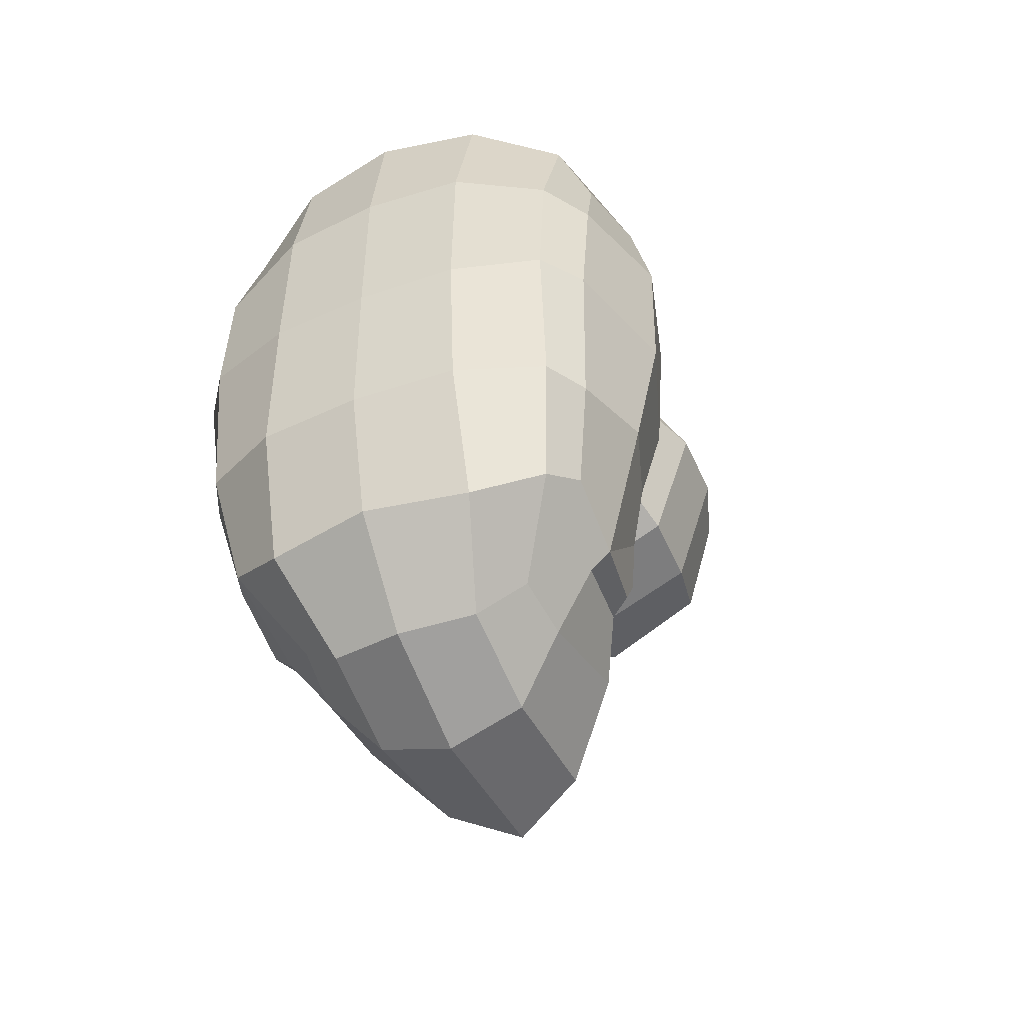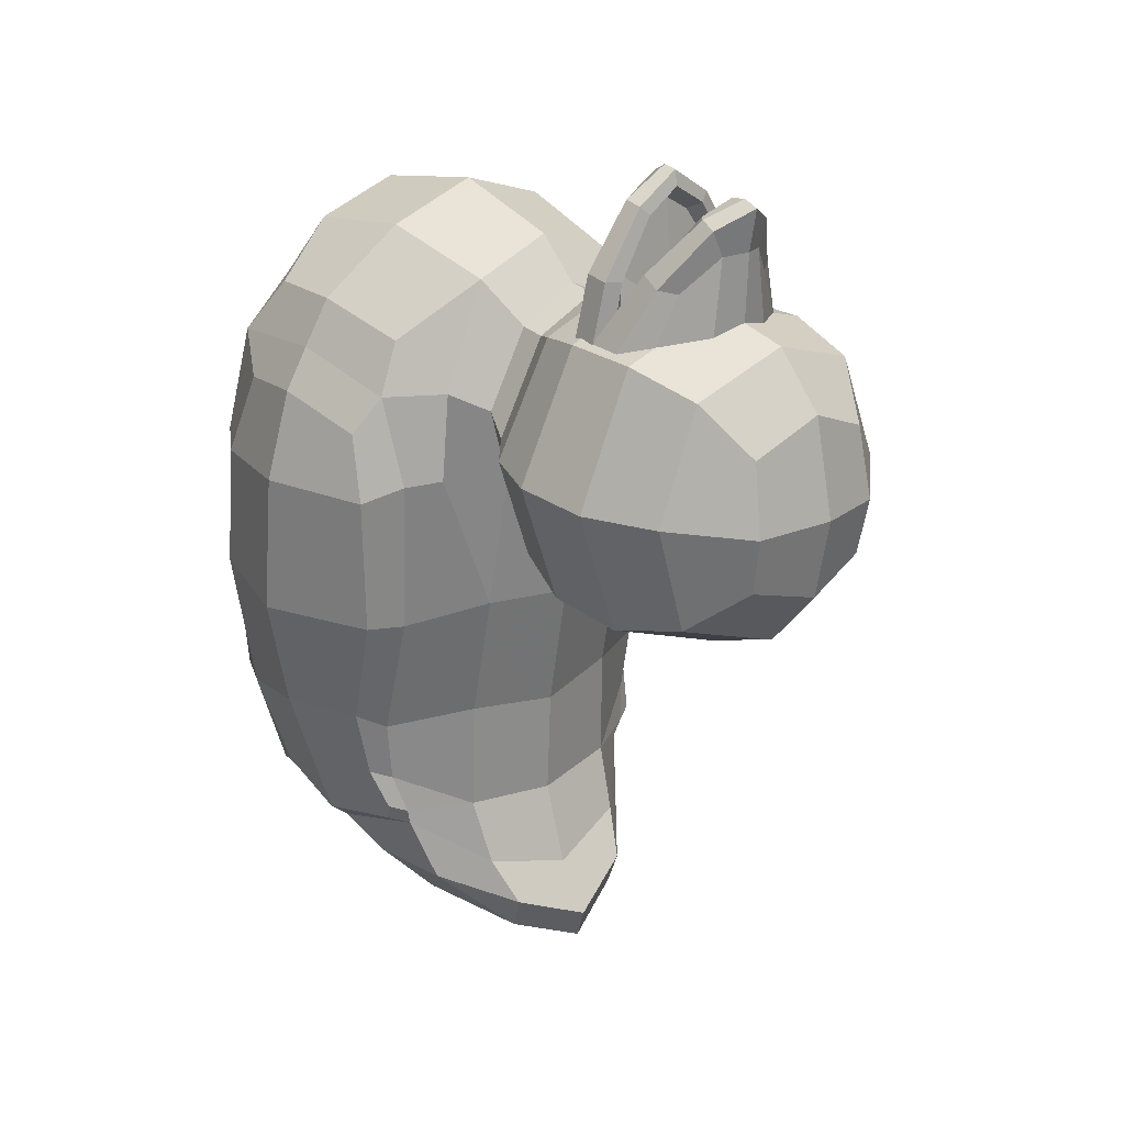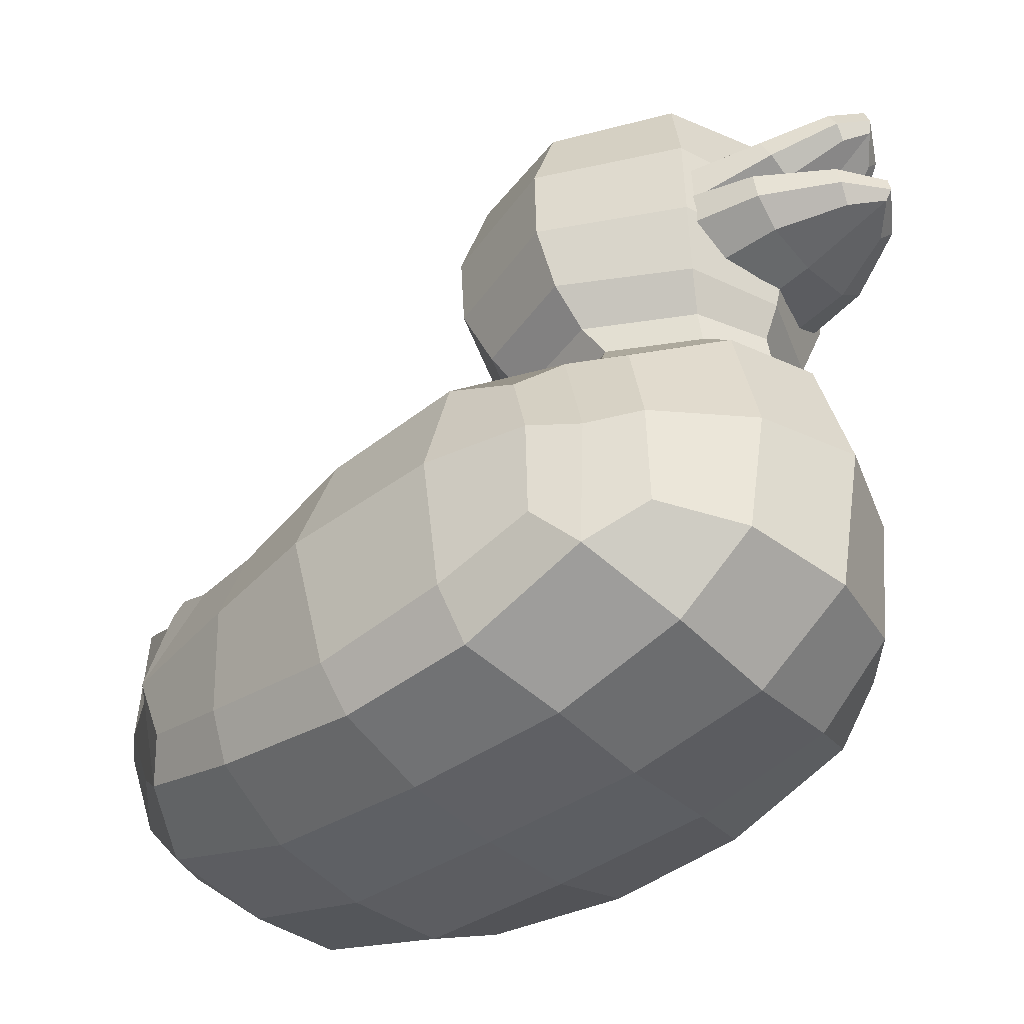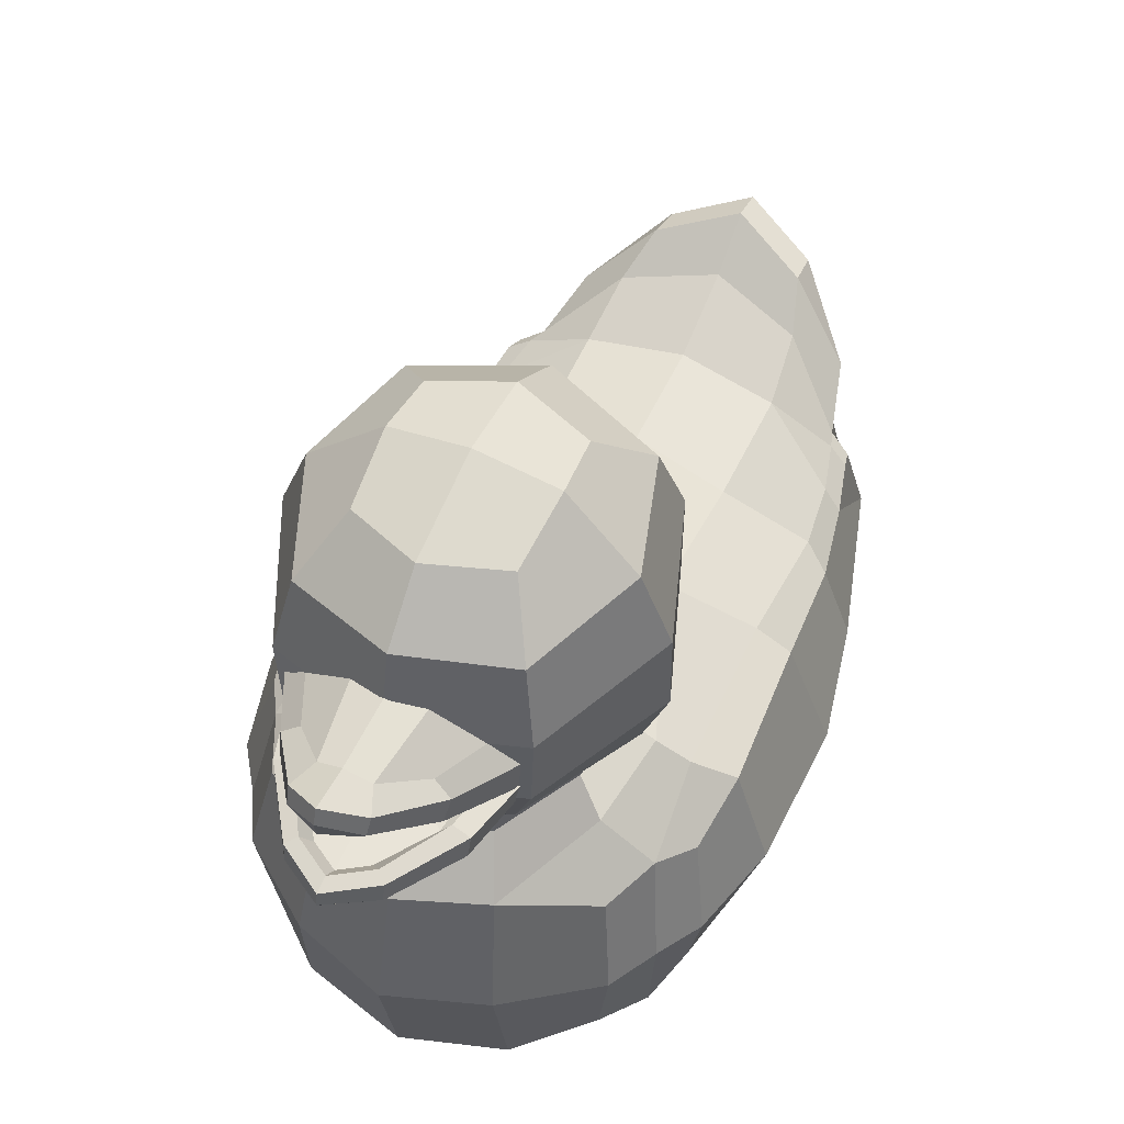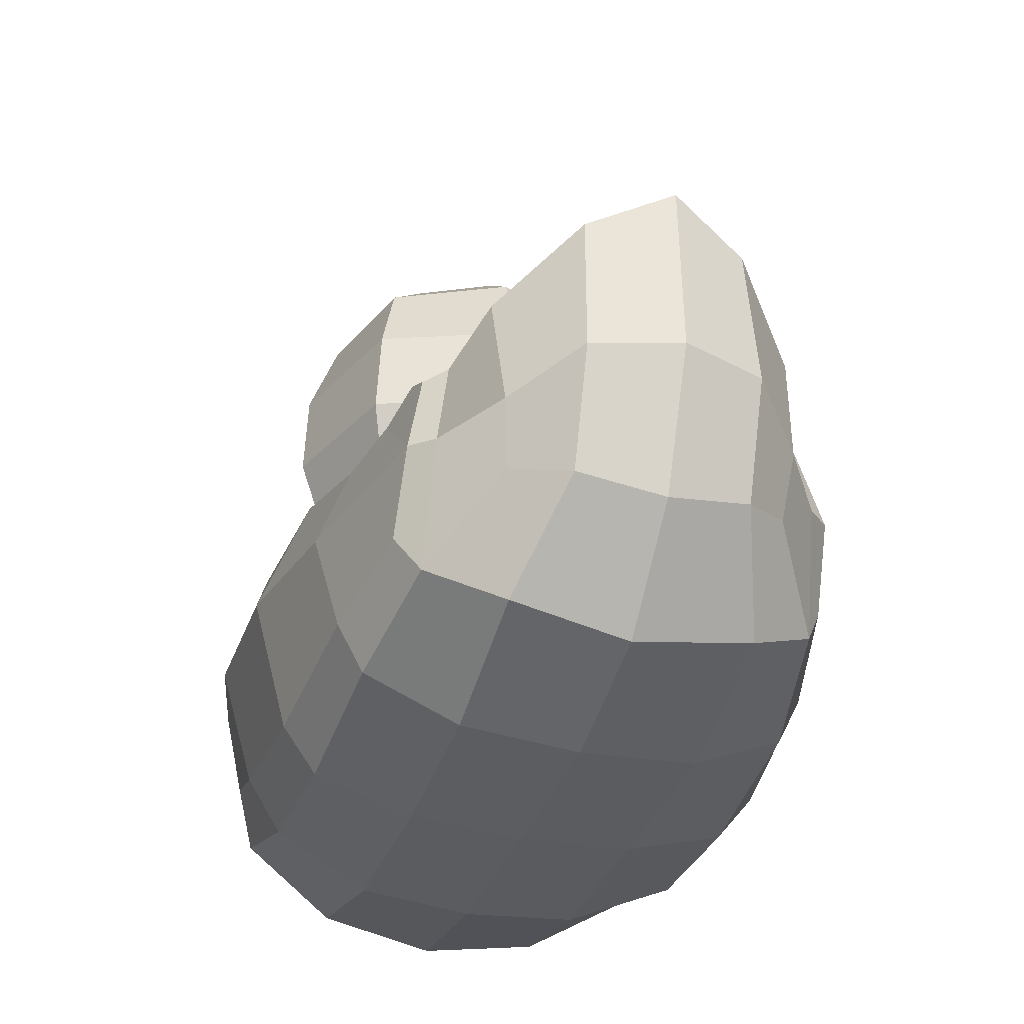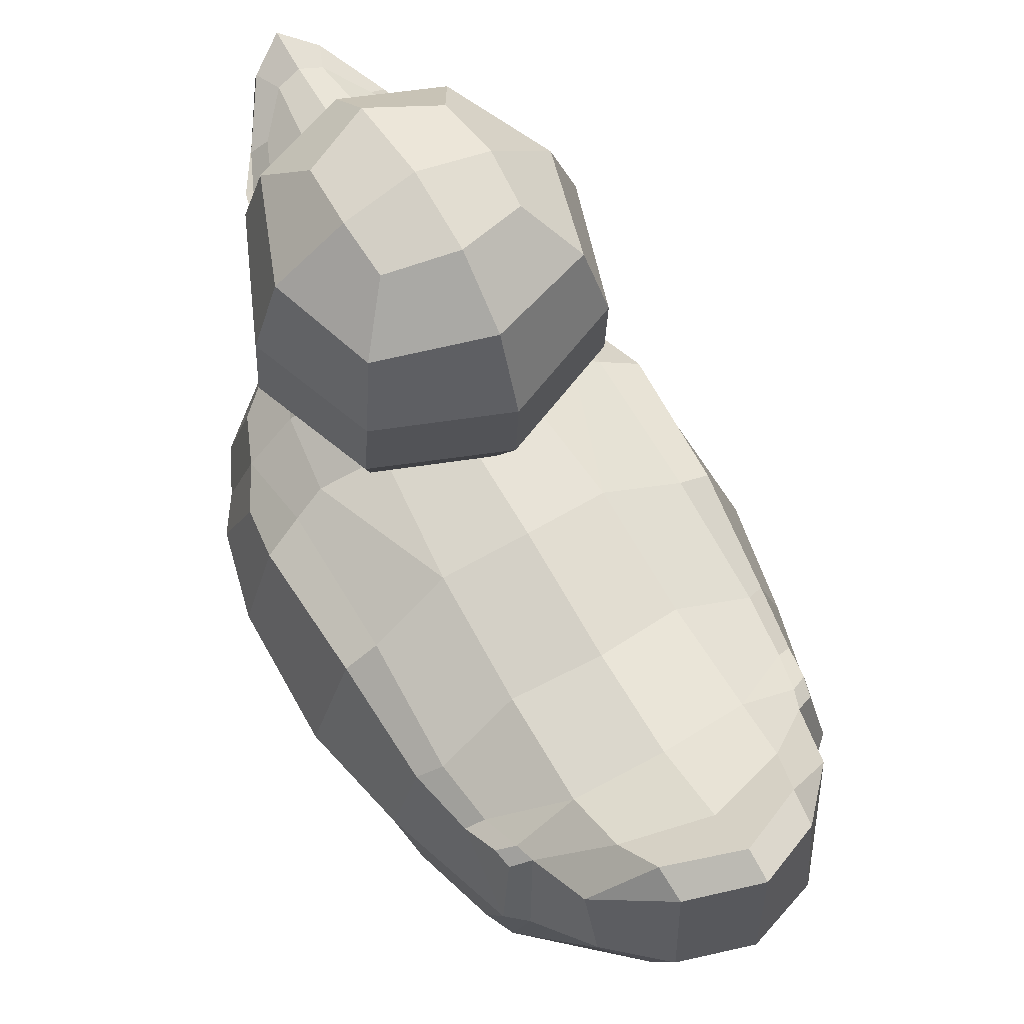
<metadata>
{"format":"obj","ext":"obj","renderer":"f3d","projection":"perspective","resolution":1024,"background":"white","views":[{"elev":-45.7,"azim":25.0,"up":"+Z"},{"elev":24.2,"azim":138.4,"up":"+Z"},{"elev":-40.5,"azim":-50.3,"up":"+Y"},{"elev":55.5,"azim":24.2,"up":"+Y"},{"elev":-35.2,"azim":162.1,"up":"+Y"},{"elev":62.7,"azim":149.3,"up":"+Y"}]}
</metadata>
<code>
g default
v 0.9432 1.118 -2.802
v 1.284 0.9105 2.236
v 1.048 2.418 -2.802
v 1.25 2.324 2.075
v 0 3.065 -3.531
v 0 2.649 2.764
v 0 0.8531 -3.169
v 0 0.6854 2.842
v 0 -0.02242 1.071
v 1.492 0.2931 0.8411
v 1.383 2.554 0.9464
v 0 2.975 0.5534
v 0.6112 2.892 0.9148
v 0.6462 2.645 2.522
v 0.5585 2.861 -3.288
v 0.5553 5.559 0.8166
v 0.5435 5.532 1.837
v 0 5.658 0.655
v 0 5.605 2.071
v 0 0.2175 -2.454
v 1.33 0.6187 -2.253
v 1.186 2.238 -2.298
v 0.7411 2.548 -2.141
v 0 2.67 -2.201
v 0 3.939 2.642
v 1.016 3.939 0.3676
v 0 3.939 -0.05214
v 0 4.564 2.637
v 0.9973 4.564 0.3135
v 0 4.564 -0.09232
v 0.5903 0.9736 -3.097
v 0.8256 0.3431 -2.494
v 0.7889 0.0412 1.055
v 0.7765 0.7905 2.654
v 0.8544 3.939 2.364
v 0.8765 4.564 2.364
v 0 5.776 1.302
v 0.5849 5.637 1.27
v 1.341 4.564 1.333
v 1.36 3.939 1.364
v 1.036 2.692 1.682
v 1.431 2.359 1.66
v 1.493 0.6471 1.812
v 0.8127 0.2905 2.078
v 0 0.1623 2.135
v 0.7149 2.782 -0.1792
v 0 -0.04348 -0.2017
v 0.792 0 -0.2009
v 1.486 0.2117 -0.2049
v 1.373 2.485 -0.2861
v 0 2.907 -0.2366
v 1.737 0.6616 0.8059
v 1.699 2.399 0.8449
v 1.618 2.214 1.357
v 1.663 0.9544 1.515
v 1.347 2.143 -2.226
v 1.643 2.348 -0.2815
v 1.483 0.9217 -2.104
v 1.728 0.5272 -0.235
v 0 3.21 2.41
v 0.5263 3.21 2.176
v 0.9369 3.21 1.438
v 0.6912 3.21 0.6826
v 0 3.21 0.3417
v 0 5.249 0.1591
v 0.8659 5.159 0.4731
v 1.12 5.159 1.345
v 0.7686 5.159 2.221
v 0 5.223 2.488
v 0 2.975 2.444
v 0.496 2.975 2.187
v 0.8381 2.975 1.57
v 0 3.143 -3.277
v 0.5764 2.953 -3.015
v 0.6924 2.731 -2.656
v 0 2.873 -2.866
v 0 -0.03831 -1.453
v 0.8205 0.03204 -1.431
v 1.468 0.3447 -1.373
v 1.643 0.6982 -1.348
v 1.379 2.201 -2.079
v 1.233 2.271 -2.15
v 1.567 2.041 -1.216
v 1.383 2.219 -1.307
v 0.7283 2.57 -1.228
v 0 2.711 -1.316
v 1.319 2.188 -1.825
v 1.462 2.062 -1.771
v 1.139 2.737 0.9911
v 0 3.482 2.525
v 0.6971 3.482 2.273
v 1.192 3.482 1.399
v 0.9026 3.482 0.5508
v 0 3.482 0.1874
v 0 1.722 3.03
v 0.7336 1.698 2.773
v 1.371 1.609 2.275
v 1.566 1.567 1.905
v 0.9935 1.569 -2.938
v 0.5945 1.77 -3.389
v 1.313 1.493 -2.485
v 0 1.772 -3.581
v 1.987 1.434 -0.2908
v 1.964 1.535 0.862
v 1.777 1.585 1.589
v 1.471 1.497 -2.347
v 1.796 1.41 -1.22
v -0.9432 1.118 -2.802
v -1.284 0.9105 2.236
v -1.048 2.418 -2.802
v -1.25 2.324 2.075
v -1.492 0.2931 0.8411
v -1.383 2.554 0.9464
v -0.6112 2.892 0.9148
v -0.6462 2.645 2.522
v -0.5585 2.861 -3.288
v -0.5553 5.559 0.8166
v -0.5435 5.532 1.837
v -1.33 0.6187 -2.253
v -1.186 2.238 -2.298
v -0.7411 2.548 -2.141
v -1.016 3.939 0.3676
v -0.9973 4.564 0.3135
v -0.5903 0.9736 -3.097
v -0.8256 0.3431 -2.494
v -0.7889 0.0412 1.055
v -0.7765 0.7905 2.654
v -0.8544 3.939 2.364
v -0.8765 4.564 2.364
v -0.5849 5.637 1.27
v -1.341 4.564 1.333
v -1.36 3.939 1.364
v -1.036 2.692 1.682
v -1.431 2.359 1.66
v -1.493 0.6471 1.812
v -0.8127 0.2905 2.078
v -0.7149 2.782 -0.1792
v -0.792 0 -0.2009
v -1.486 0.2117 -0.2049
v -1.373 2.485 -0.2861
v -1.737 0.6616 0.8059
v -1.699 2.399 0.8449
v -1.618 2.214 1.357
v -1.663 0.9544 1.515
v -1.347 2.143 -2.226
v -1.643 2.348 -0.2815
v -1.483 0.9217 -2.104
v -1.728 0.5272 -0.235
v -0.5263 3.21 2.176
v -0.9369 3.21 1.438
v -0.6912 3.21 0.6826
v -0.8659 5.159 0.4731
v -1.12 5.159 1.345
v -0.7686 5.159 2.221
v -0.496 2.975 2.187
v -0.8381 2.975 1.57
v -0.5764 2.953 -3.015
v -0.6924 2.731 -2.656
v -0.8205 0.03204 -1.431
v -1.468 0.3447 -1.373
v -1.643 0.6982 -1.348
v -1.379 2.201 -2.079
v -1.233 2.271 -2.15
v -1.567 2.041 -1.216
v -1.383 2.219 -1.307
v -0.7283 2.57 -1.228
v -1.319 2.188 -1.825
v -1.462 2.062 -1.771
v -1.139 2.737 0.9911
v -0.6971 3.482 2.273
v -1.192 3.482 1.399
v -0.9026 3.482 0.5508
v -0.7336 1.698 2.773
v -1.371 1.609 2.275
v -1.566 1.567 1.905
v -0.9935 1.569 -2.938
v -0.5944 1.77 -3.389
v -1.313 1.493 -2.485
v -1.987 1.434 -0.2908
v -1.964 1.535 0.862
v -1.777 1.585 1.589
v -1.471 1.497 -2.347
v -1.796 1.41 -1.22
v -0.5273 4.049 2.394
v -0.1694 4.559 3.333
v -0.803 4.355 2.383
v -0.2702 4.778 3.29
v -0.2714 4.804 2.414
v -0.3462 4.285 2.932
v -0.5695 4.524 2.859
v -0.8009 4.055 2.352
v -0.2598 4.66 3.349
v 0 4.94 3.442
v 0 4.043 2.6
v 0 4.691 3.471
v -0.6312 4.556 2.397
v -0.1851 4.794 3.089
v 0 4.852 2.436
v 0 4.822 3.488
v -0.5452 4.364 2.934
v 0 4.878 3.108
v 0 4.314 2.965
v -0.4421 4.618 2.822
v 0.5273 4.049 2.394
v 0.1694 4.559 3.333
v 0.803 4.355 2.383
v 0.2702 4.778 3.29
v 0.2714 4.804 2.414
v 0.3462 4.285 2.932
v 0.5695 4.524 2.859
v 0.8009 4.055 2.352
v 0.2598 4.66 3.349
v 0.6312 4.556 2.397
v 0.1851 4.794 3.089
v 0.5452 4.364 2.934
v 0.4421 4.618 2.822
v 0 4.105 3.562
v 0 3.58 2.319
v 0 3.911 3.532
v 0 4.091 2.521
v 0 3.995 3.581
v 0 3.679 2.821
v 0 4.128 3.442
v -0.4778 3.665 2.34
v -0.2152 3.825 3.328
v -0.803 4.092 2.359
v -0.3396 4.095 3.34
v -0.5419 4.109 2.417
v 0 4.025 3.34
v -0.4318 3.724 2.835
v -0.6721 4.089 2.835
v -0.7641 3.86 2.335
v -0.3328 3.945 3.365
v -0.6312 4.128 2.388
v -0.4683 4.042 2.842
v -0.2697 4.128 3.272
v -0.6544 3.885 2.854
v -0.5403 4.128 2.818
v -0.1973 4.031 3.219
v 0.4778 3.665 2.34
v 0.2152 3.825 3.328
v 0.803 4.092 2.359
v 0.3396 4.095 3.34
v 0.5419 4.109 2.417
v 0.4318 3.724 2.835
v 0.6721 4.089 2.835
v 0.7641 3.86 2.335
v 0.3328 3.945 3.365
v 0.6312 4.128 2.388
v 0.4683 4.042 2.842
v 0.2697 4.128 3.272
v 0.6544 3.885 2.854
v 0.5403 4.128 2.818
v 0.1973 4.031 3.219
g RubberDuck_mesh
f 3 74 75 22
f 31 1 21 32
f 44 43 2 34
f 42 41 14 4
f 41 72 71 14
f 49 10 33 48
f 46 89 11 50
f 40 39 36 35
f 67 38 17 68
f 7 31 32 20
f 47 48 33 9
f 45 44 34 8
f 71 70 6 14
f 36 28 25 35
f 17 19 69 68
f 37 19 17 38
f 65 18 16 66
f 27 30 29 26
f 51 12 13 46
f 73 76 75 74
f 18 37 38 16
f 66 16 38 67
f 26 29 39 40
f 41 89 13 72
f 11 89 41 42
f 33 10 43 44
f 9 33 44 45
f 86 85 23 24
f 21 79 78 32
f 20 32 78 77
f 49 59 52 10
f 11 53 57 50
f 42 54 53 11
f 10 52 55 43
f 82 81 56 22
f 21 58 80 79
f 91 90 60 61
f 62 92 91 61
f 63 93 92 62
f 64 94 93 63
f 30 65 66 29
f 29 66 67 39
f 39 67 68 36
f 69 28 36 68
f 61 60 70 71
f 72 62 61 71
f 13 63 62 72
f 12 64 63 13
f 15 5 73 74
f 3 15 74
f 23 82 22 75
f 76 24 23 75
f 84 83 88 87
f 77 78 48 47
f 79 49 48 78
f 80 59 49 79
f 50 57 83 84
f 85 46 50 84
f 86 51 46 85
f 88 81 82 87
f 23 85 84 87
f 46 13 89
f 35 25 90 91
f 92 40 35 91
f 93 26 40 92
f 94 27 26 93
f 1 99 101 21
f 2 97 96 34
f 31 100 99 1
f 98 97 2 43
f 97 4 14 96
f 42 4 97 98
f 99 3 22 101
f 100 15 3 99
f 103 104 52 59
f 57 53 104 103
f 102 5 15 100
f 7 102 100 31
f 96 95 8 34
f 14 6 95 96
f 53 54 105 104
f 104 105 55 52
f 106 107 80 58
f 98 105 54 42
f 43 55 105 98
f 22 56 106 101
f 101 106 58 21
f 107 106 88 83
f 107 103 59 80
f 83 57 103 107
f 23 87 82
f 81 88 106 56
f 110 120 158 157
f 124 125 119 108
f 136 127 109 135
f 134 111 115 133
f 133 115 155 156
f 139 138 126 112
f 137 140 113 169
f 132 128 129 131
f 153 154 118 130
f 7 20 125 124
f 47 9 126 138
f 45 8 127 136
f 155 115 6 70
f 129 128 25 28
f 118 154 69 19
f 37 130 118 19
f 65 152 117 18
f 27 122 123 30
f 51 137 114 12
f 73 157 158 76
f 18 117 130 37
f 152 153 130 117
f 122 132 131 123
f 133 156 114 169
f 113 134 133 169
f 126 136 135 112
f 9 45 136 126
f 86 24 121 166
f 119 125 159 160
f 20 77 159 125
f 139 112 141 148
f 113 140 146 142
f 134 113 142 143
f 112 135 144 141
f 163 120 145 162
f 119 160 161 147
f 170 149 60 90
f 150 149 170 171
f 151 150 171 172
f 64 151 172 94
f 30 123 152 65
f 123 131 153 152
f 131 129 154 153
f 69 154 129 28
f 149 155 70 60
f 156 155 149 150
f 114 156 150 151
f 12 114 151 64
f 116 157 73 5
f 110 157 116
f 121 158 120 163
f 76 158 121 24
f 165 167 168 164
f 77 47 138 159
f 160 159 138 139
f 161 160 139 148
f 140 165 164 146
f 166 165 140 137
f 86 166 137 51
f 168 167 163 162
f 121 167 165 166
f 137 169 114
f 128 170 90 25
f 171 170 128 132
f 172 171 132 122
f 94 172 122 27
f 108 119 178 176
f 109 127 173 174
f 124 108 176 177
f 175 135 109 174
f 174 173 115 111
f 134 175 174 111
f 176 178 120 110
f 177 176 110 116
f 179 148 141 180
f 146 179 180 142
f 102 177 116 5
f 7 124 177 102
f 173 127 8 95
f 115 173 95 6
f 142 180 181 143
f 180 141 144 181
f 182 147 161 183
f 175 134 143 181
f 135 175 181 144
f 120 178 182 145
f 178 119 147 182
f 183 164 168 182
f 183 161 148 179
f 164 183 179 146
f 121 163 167
f 162 145 182 168
f 190 186 191 200
f 191 184 189 200
f 198 188 197 201
f 189 184 194 202
f 193 187 192 199
f 192 185 195 199
f 189 185 192 200
f 192 187 190 200
f 195 185 189 202
f 197 188 196 203
f 196 186 190 203
f 190 187 197 203
f 197 187 193 201
f 210 215 211 206
f 211 215 209 204
f 198 201 214 208
f 209 202 194 204
f 193 199 212 207
f 212 199 195 205
f 209 215 212 205
f 212 215 210 207
f 195 202 209 205
f 214 216 213 208
f 213 216 210 206
f 210 216 214 207
f 214 201 193 207
f 231 226 232 237
f 232 224 230 237
f 220 228 235
f 230 224 218 222
f 217 227 233 221
f 233 225 219 221
f 230 225 233 237
f 233 227 231 237
f 235 239 229 220
f 219 225 230 222
f 235 228 234 238
f 234 226 231 238
f 231 227 236 238
f 236 239 235 238
f 229 239 236 223
f 236 227 217 223
f 246 252 247 242
f 247 252 245 240
f 220 250 244
f 245 222 218 240
f 217 221 248 243
f 248 221 219 241
f 245 252 248 241
f 248 252 246 243
f 250 220 229 254
f 219 222 245 241
f 250 253 249 244
f 249 253 246 242
f 246 253 251 243
f 251 253 250 254
f 229 223 251 254
f 251 223 217 243

</code>
